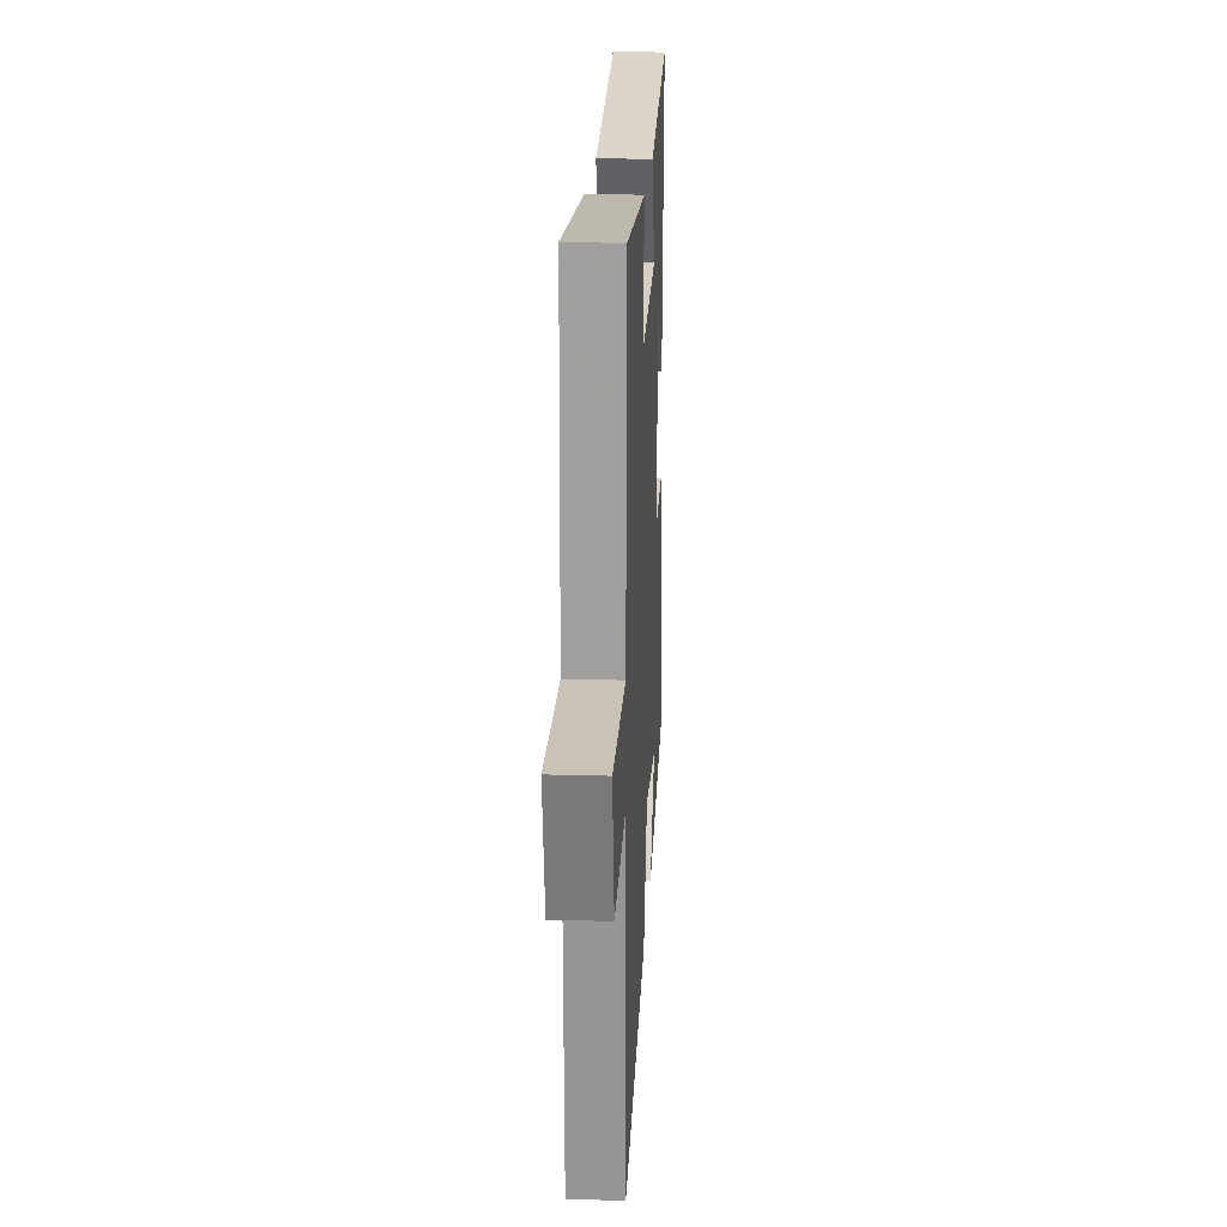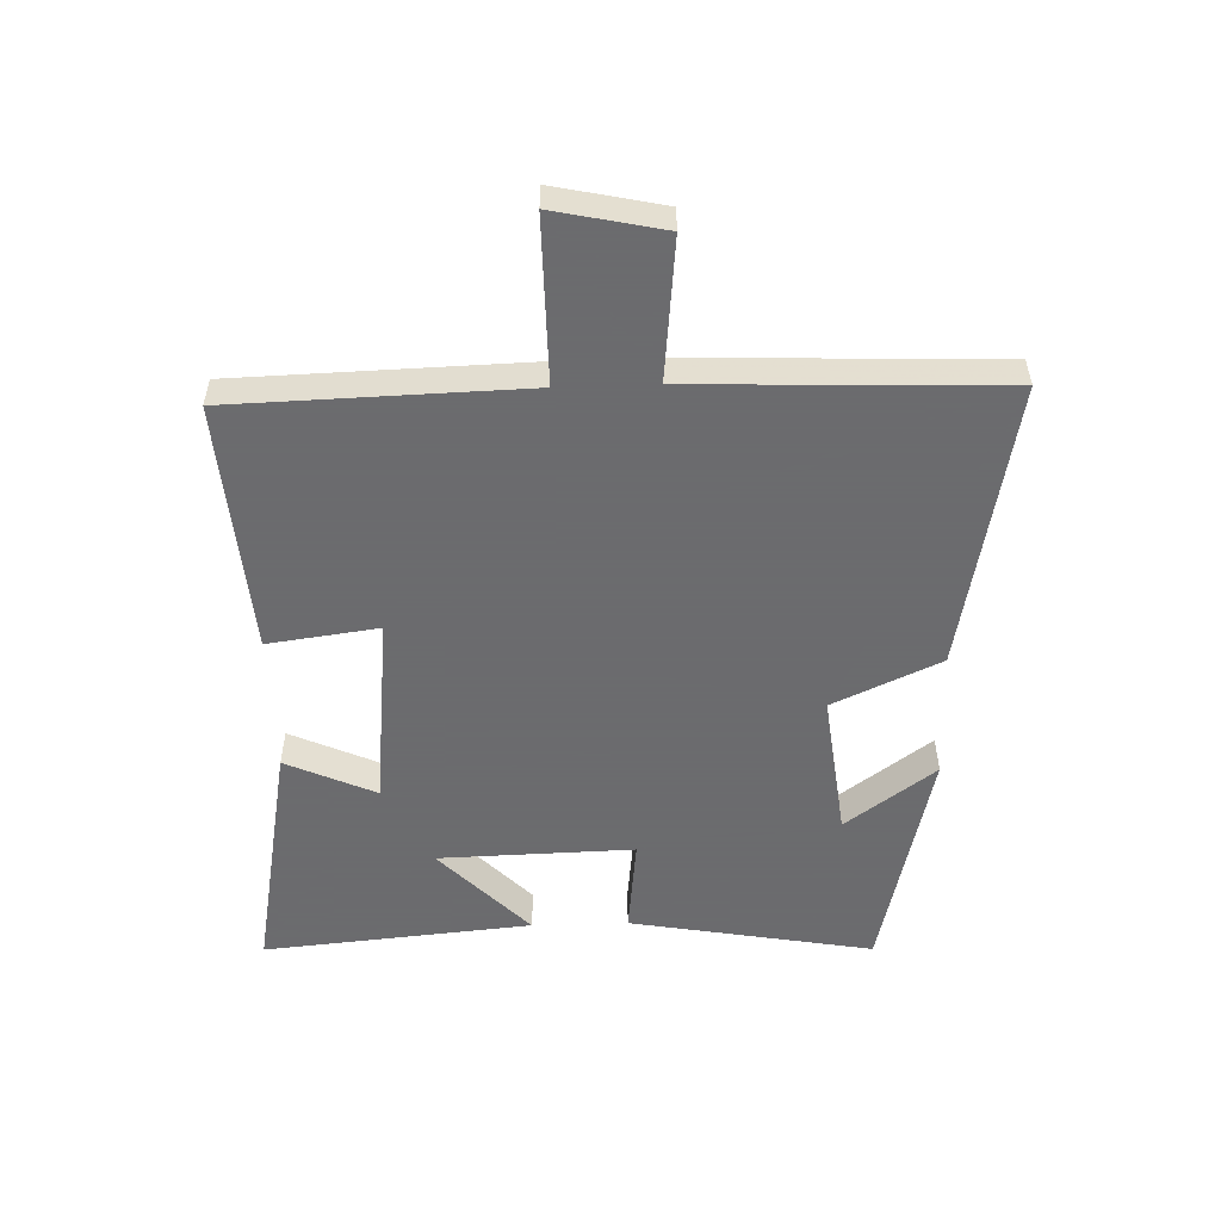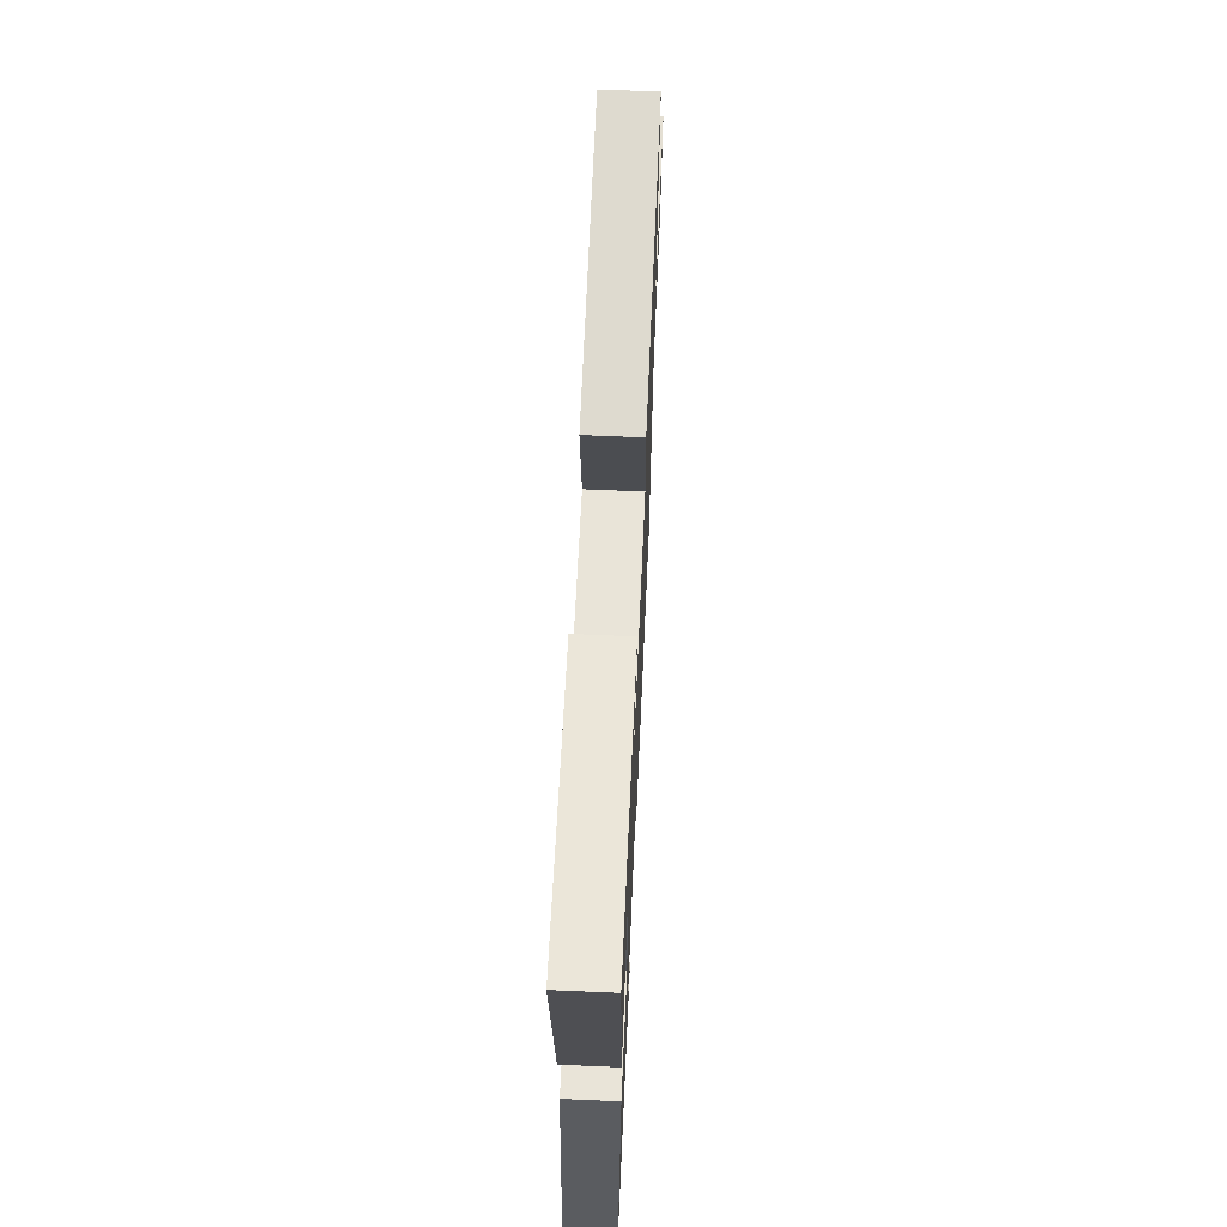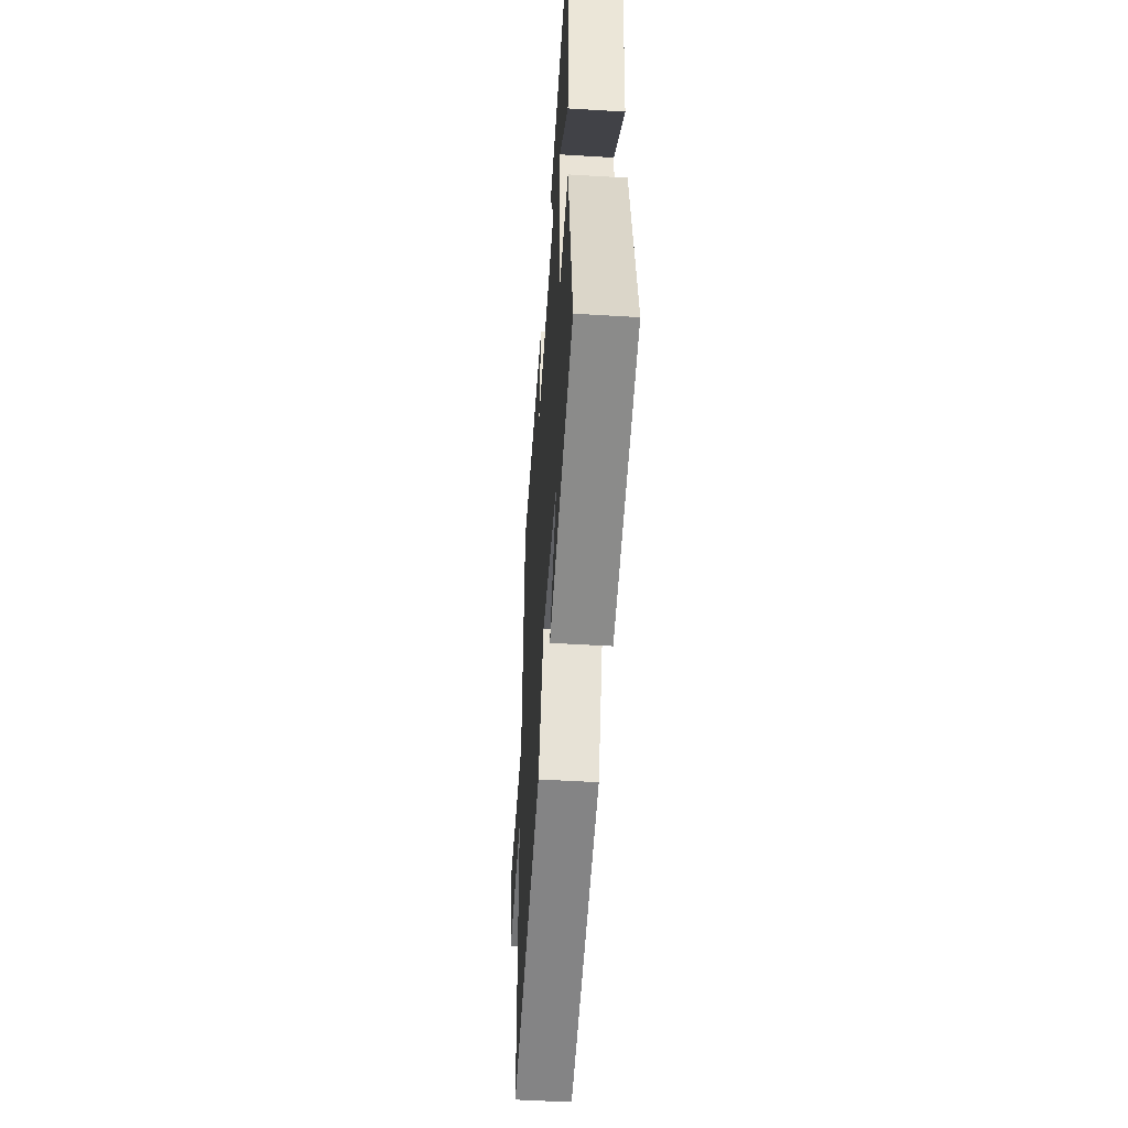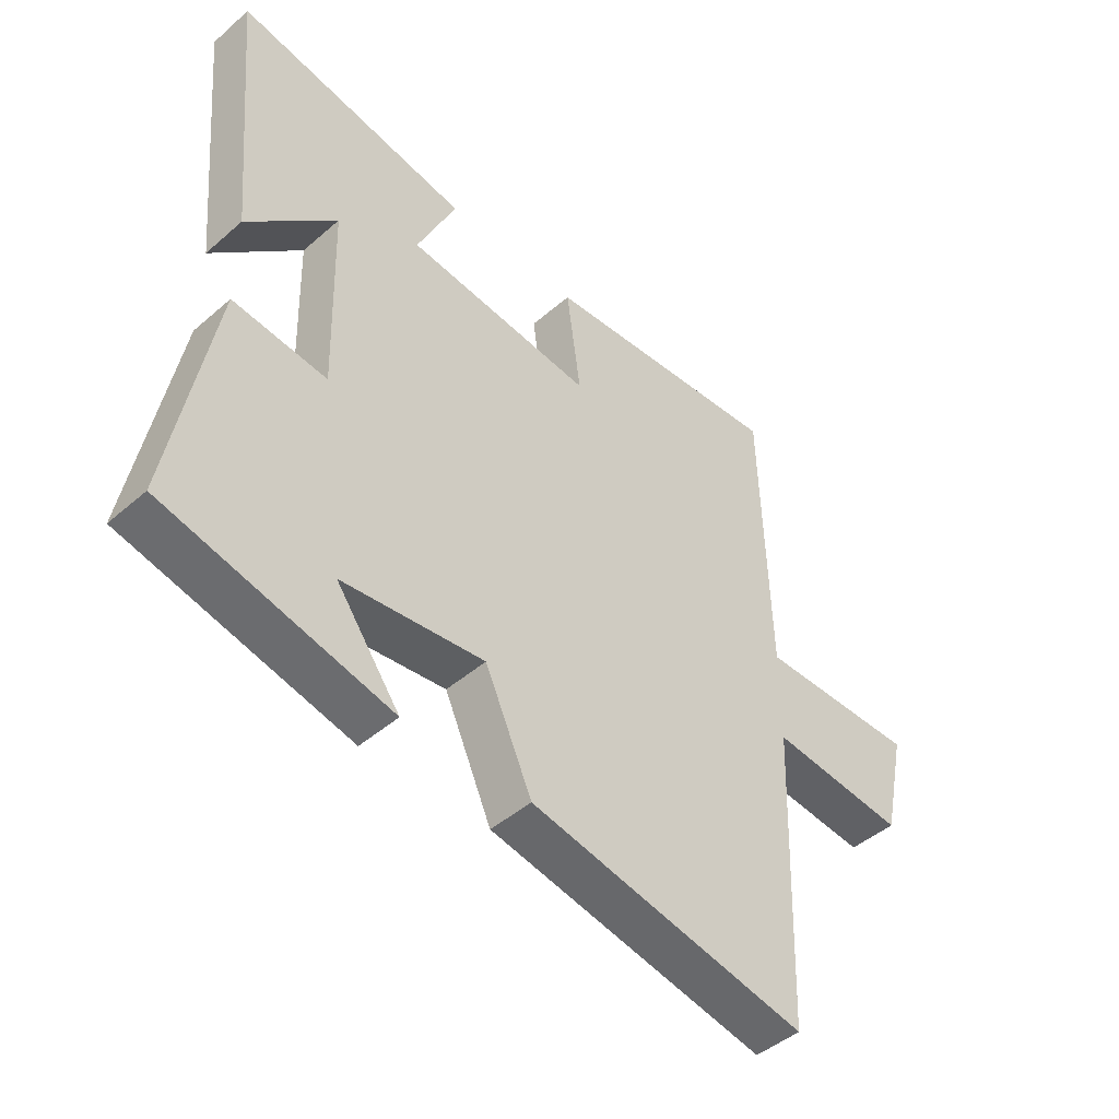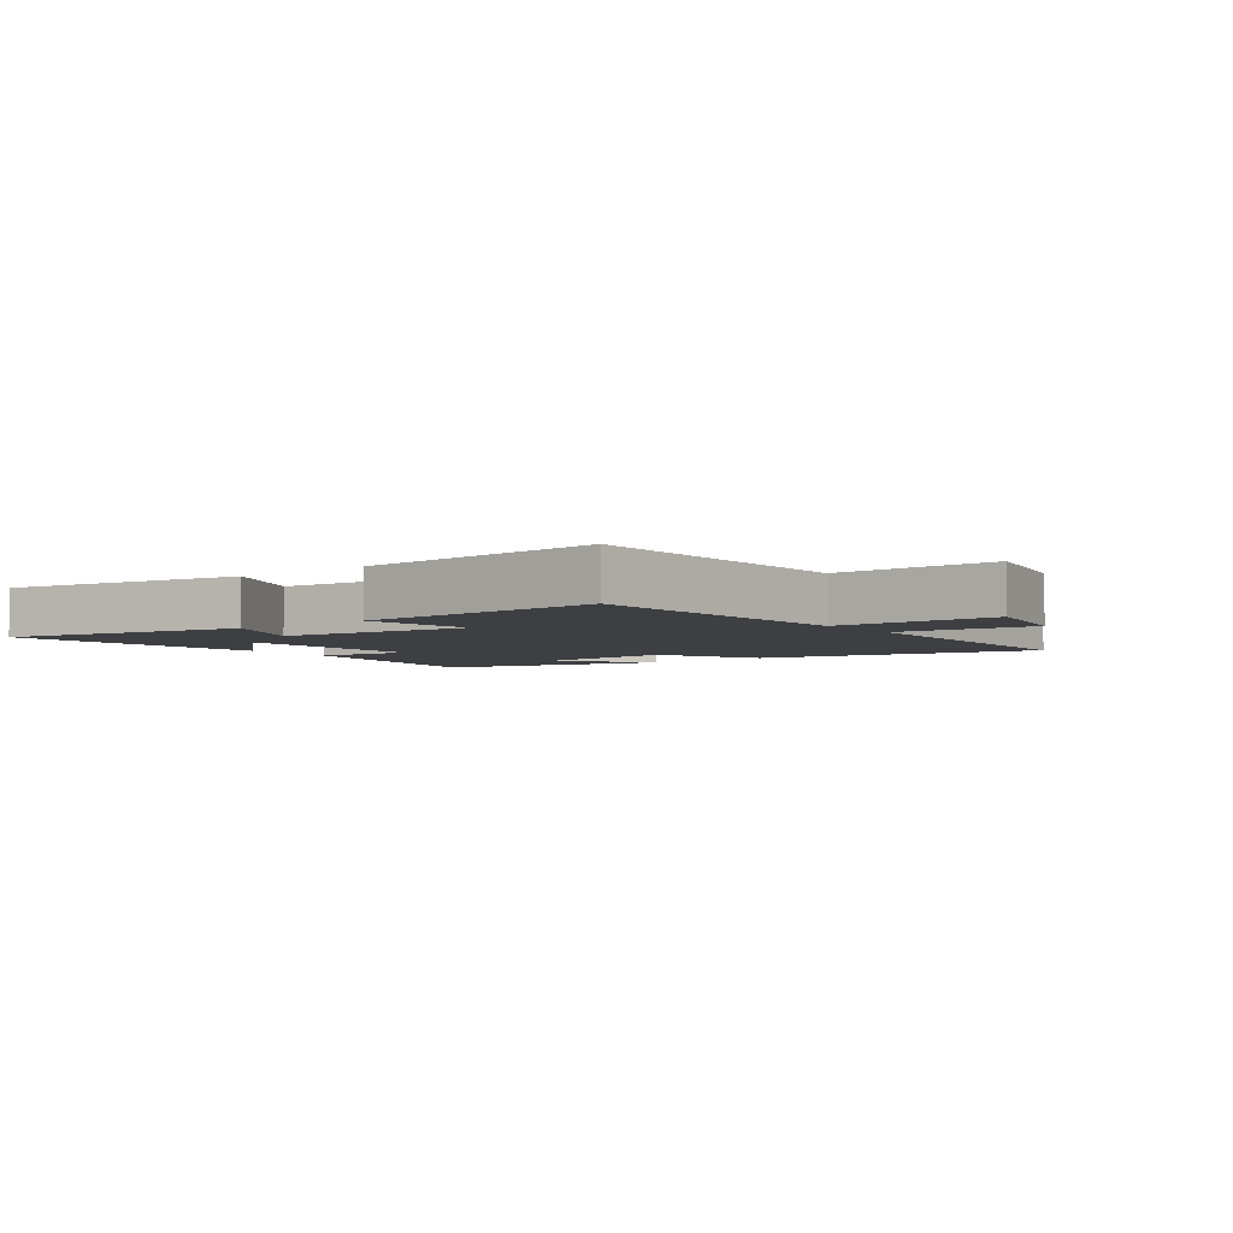
<metadata>
{"format":"obj","ext":"obj","renderer":"f3d","projection":"perspective","resolution":1024,"background":"white","views":[{"elev":19.6,"azim":93.1,"up":"+Z"},{"elev":-53.5,"azim":91.9,"up":"+Y"},{"elev":66.6,"azim":-87.5,"up":"+Z"},{"elev":-50.4,"azim":-93.8,"up":"+Z"},{"elev":-45.6,"azim":-45.1,"up":"+Z"},{"elev":-4.3,"azim":37.4,"up":"+Y"}]}
</metadata>
<code>
v 0.482 0.07 -0.591
v 0.016 0.07 -0.5
v -0.063 0.07 -0.326
v -0.301 0.07 -0.354
v -0.194 0.07 -0.5
v -0.571 0.07 -0.411
v -0.5 0.07 -0.017
v -0.342 0.07 -0.035
v -0.35 0.07 0.281
v -0.5 0.07 0.137
v -0.54 0.07 0.573
v -0.147 0.07 0.5
v -0.213 0.07 0.355
v 0.103 0.07 0.321
v 0.079 0.07 0.5
v 0.487 0.07 0.531
v 0.5 0.07 0.059
v 0.766 0.07 0.06
v 0.728 0.07 -0.116
v 0.5 0.07 -0.093
v 0.482 0 -0.591
v 0.016 0 -0.5
v -0.063 0 -0.326
v -0.301 0 -0.354
v -0.194 0 -0.5
v -0.571 0 -0.411
v -0.5 0 -0.017
v -0.342 0 -0.035
v -0.35 0 0.281
v -0.5 0 0.137
v -0.54 0 0.573
v -0.147 0 0.5
v -0.213 0 0.355
v 0.103 0 0.321
v 0.079 0 0.5
v 0.487 0 0.531
v 0.5 0 0.059
v 0.766 0 0.06
v 0.728 0 -0.116
v 0.5 0 -0.093
f 17 18 19 20
f 17 20 1
f 16 17 1
f 15 16 1
f 14 15 1
f 1 2 3
f 14 1 3
f 13 14 3
f 11 12 13
f 9 10 11
f 9 11 13
f 13 3 4
f 9 13 4
f 8 9 4
f 6 7 8 4
f 4 5 6
f 40 39 38 37
f 21 40 37
f 21 37 36
f 21 36 35
f 21 35 34
f 23 22 21
f 23 21 34
f 23 34 33
f 33 32 31
f 31 30 29
f 33 31 29
f 24 23 33
f 24 33 29
f 24 29 28
f 24 28 27 26
f 26 25 24
f 1 21 22 2
f 2 22 23 3
f 3 23 24 4
f 4 24 25 5
f 5 25 26 6
f 6 26 27 7
f 7 27 28 8
f 8 28 29 9
f 9 29 30 10
f 10 30 31 11
f 11 31 32 12
f 12 32 33 13
f 13 33 34 14
f 14 34 35 15
f 15 35 36 16
f 16 36 37 17
f 17 37 38 18
f 18 38 39 19
f 19 39 40 20
f 20 40 21 1

</code>
